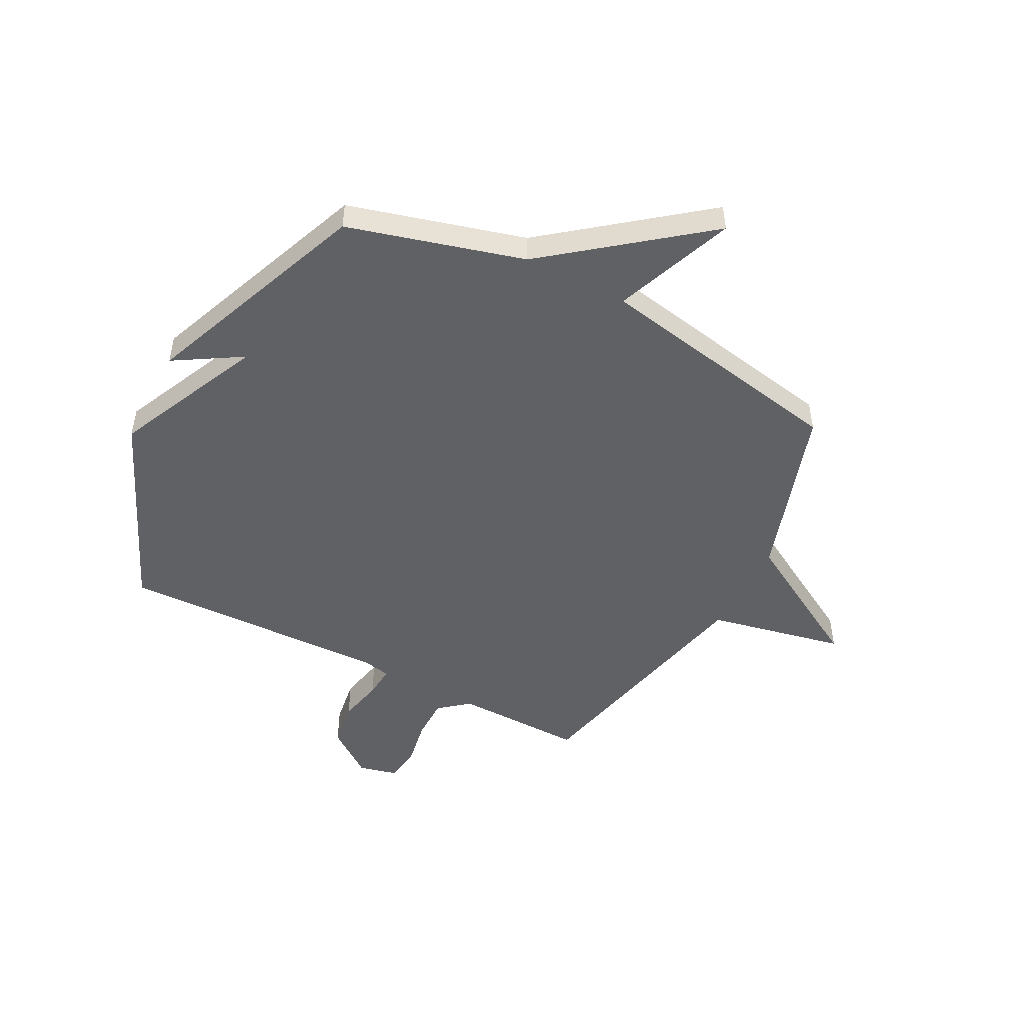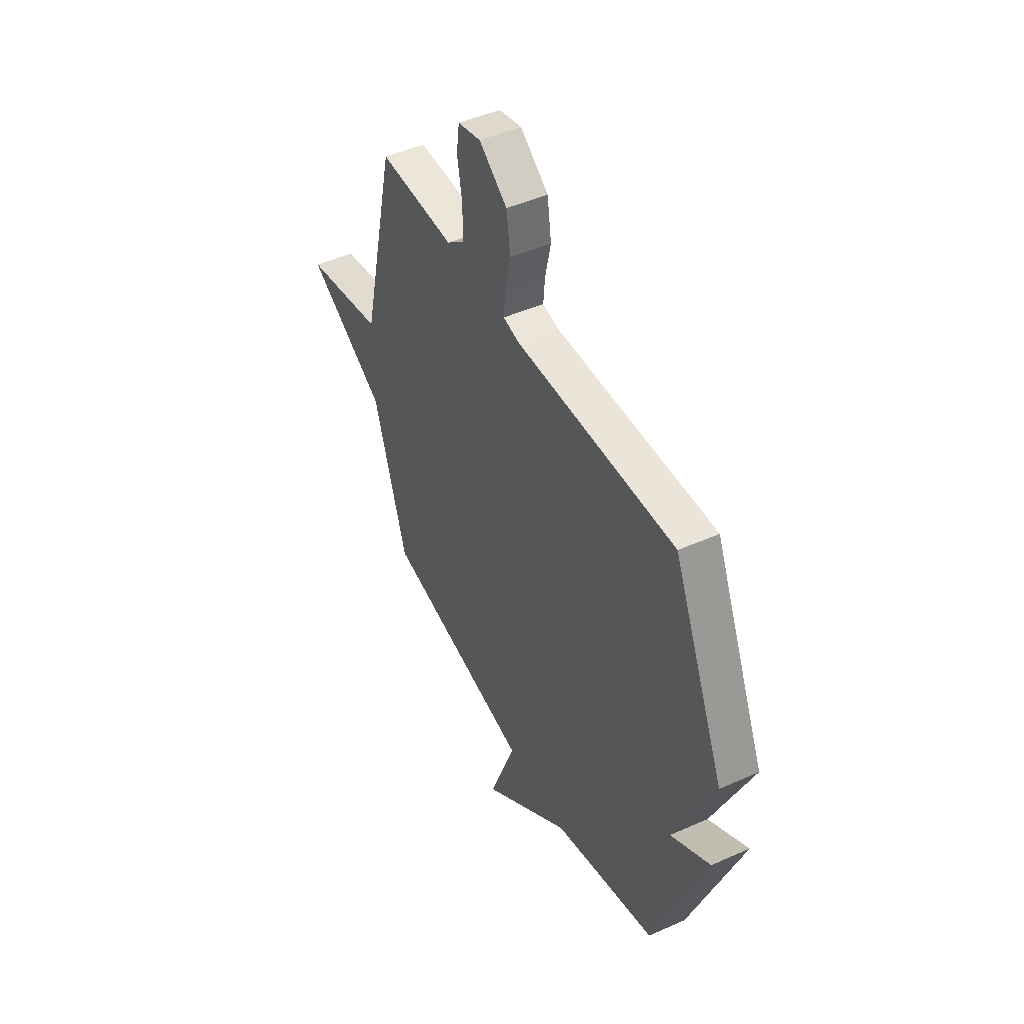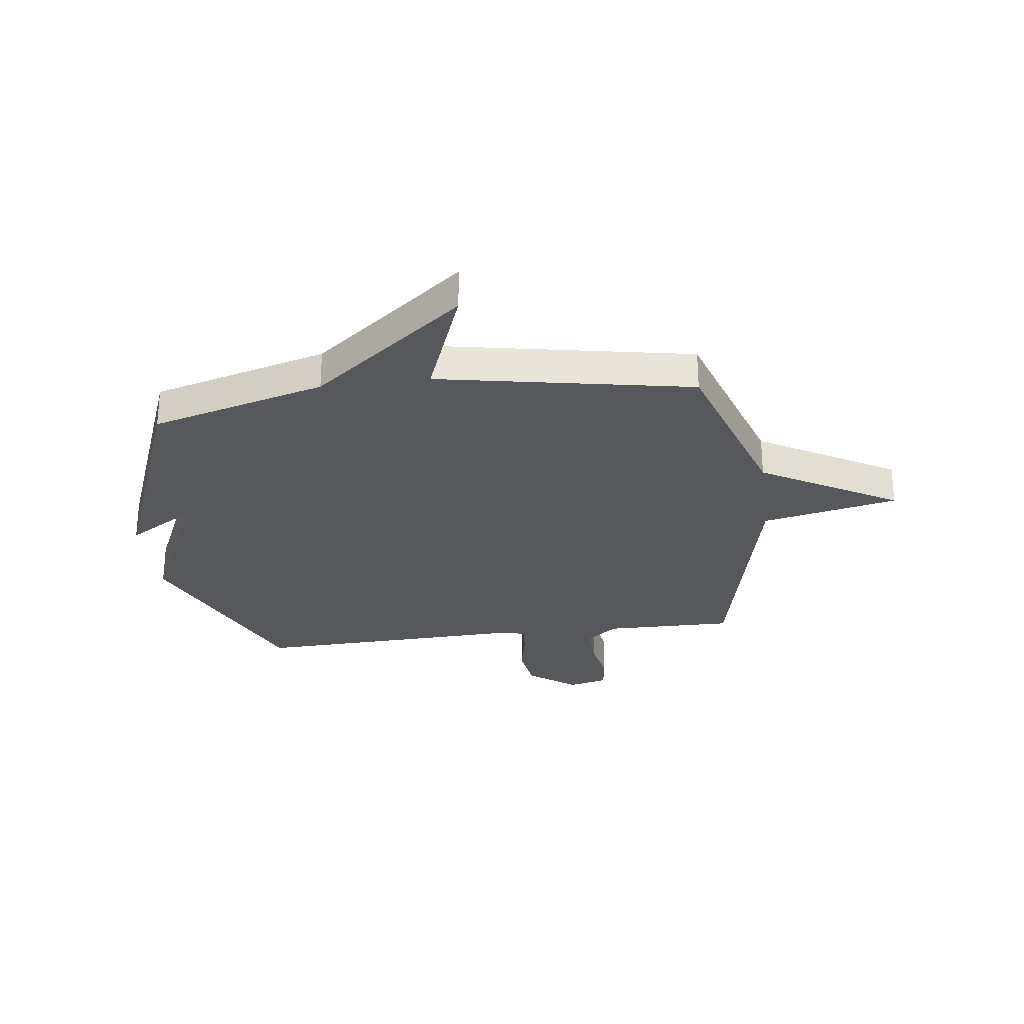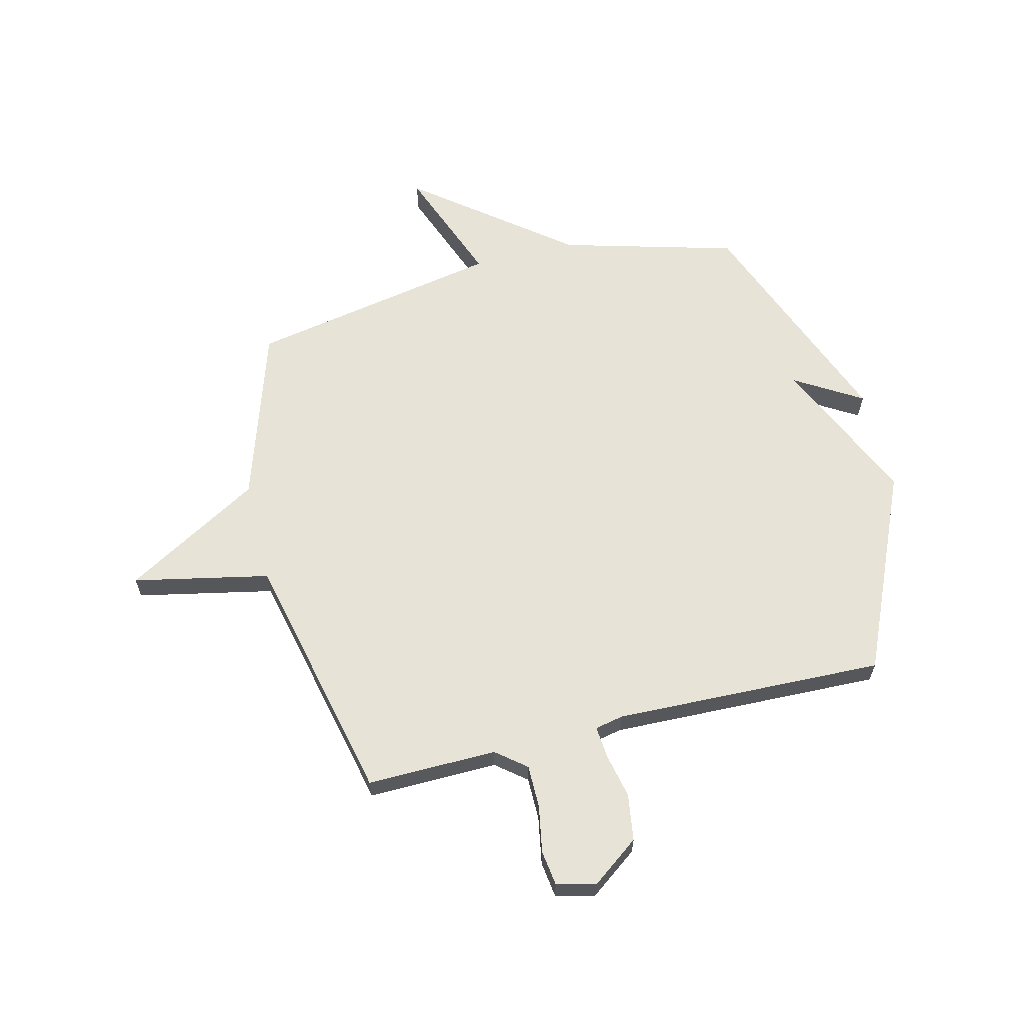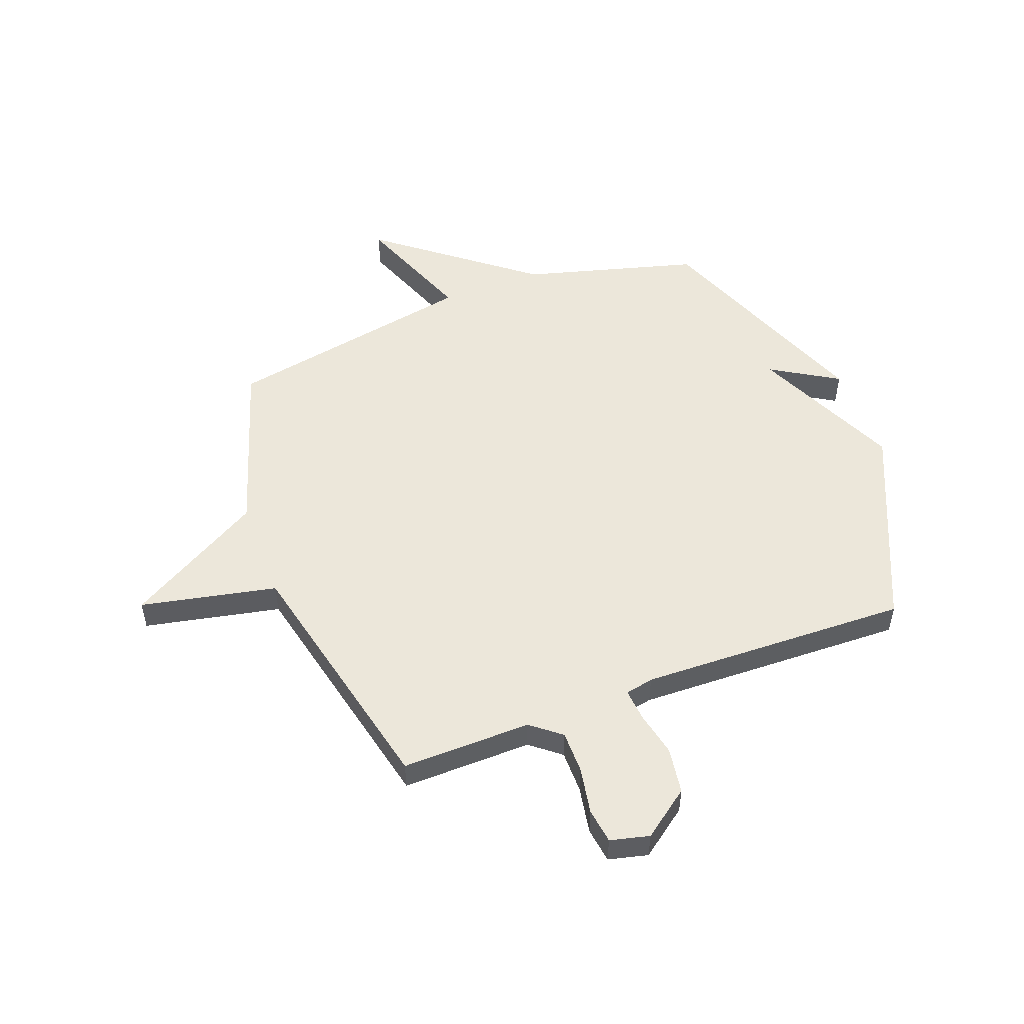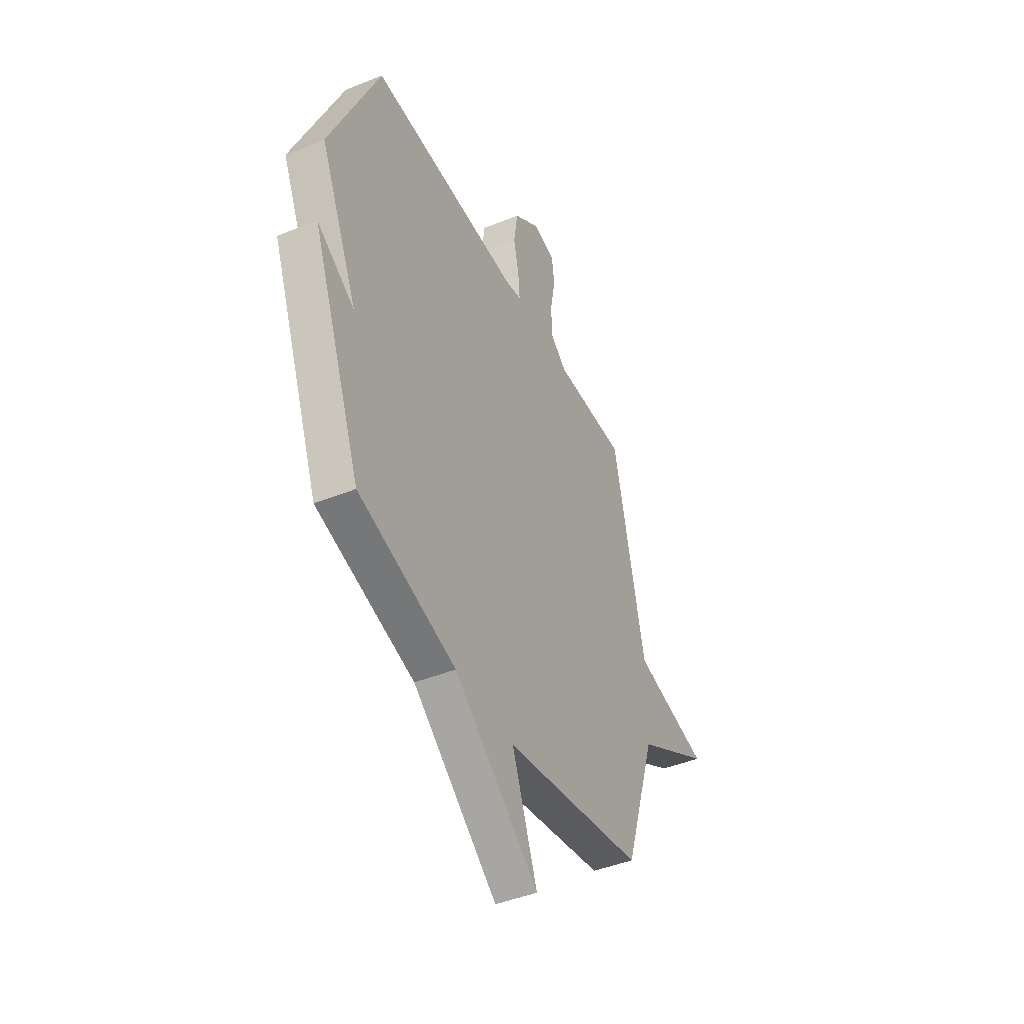
<metadata>
{"format":"obj","ext":"obj","renderer":"f3d","projection":"perspective","resolution":1024,"background":"white","views":[{"elev":-48.9,"azim":152.5,"up":"+Y"},{"elev":47.1,"azim":63.2,"up":"+Z"},{"elev":-28.3,"azim":-172.5,"up":"+Y"},{"elev":62.7,"azim":-13.9,"up":"+Y"},{"elev":51.8,"azim":-20.7,"up":"+Y"},{"elev":-44.0,"azim":115.4,"up":"+Z"}]}
</metadata>
<code>
v 0.5 0.07 0.5
v 0.665 0.07 0.125
v 0.54 0.07 -0.151
v 0.665 0.07 -0.075
v 0.5 0.07 -0.5
v 0.173 0.07 -0.59
v -0.112 0.07 -0.814
v -0.027 0.07 -0.59
v -0.5 0.07 -0.5
v -0.606 0.07 -0.171
v -0.86 0.07 -0.024
v -0.606 0.07 0.029
v -0.5 0.07 0.5
v -0.258 0.07 0.496
v -0.202 0.07 0.541
v -0.202 0.07 0.621
v -0.218 0.07 0.709
v -0.209 0.07 0.775
v -0.136 0.07 0.793
v -0.047 0.07 0.727
v -0.034 0.07 0.64
v -0.052 0.07 0.556
v -0.057 0.07 0.496
v -0.004 0.07 0.485
v 0.5 0 0.5
v 0.665 0 0.125
v 0.54 0 -0.151
v 0.665 0 -0.075
v 0.5 0 -0.5
v 0.173 0 -0.59
v -0.112 0 -0.814
v -0.027 0 -0.59
v -0.5 0 -0.5
v -0.606 0 -0.171
v -0.86 0 -0.024
v -0.606 0 0.029
v -0.5 0 0.5
v -0.258 0 0.496
v -0.202 0 0.541
v -0.202 0 0.621
v -0.218 0 0.709
v -0.209 0 0.775
v -0.136 0 0.793
v -0.047 0 0.727
v -0.034 0 0.64
v -0.052 0 0.556
v -0.057 0 0.496
v -0.004 0 0.485
f 20 21 22
f 19 20 22
f 18 19 22
f 17 18 22
f 16 17 22
f 15 16 22 23
f 14 15 23
f 12 13 14
f 12 14 23 24
f 10 11 12
f 1 2 3
f 24 1 3
f 12 24 3
f 10 12 3
f 9 10 3
f 8 9 3
f 4 5 6
f 3 4 6
f 8 3 6
f 6 7 8
f 46 45 44
f 46 44 43
f 46 43 42
f 46 42 41
f 46 41 40
f 47 46 40 39
f 47 39 38
f 38 37 36
f 48 47 38 36
f 36 35 34
f 27 26 25
f 27 25 48
f 27 48 36
f 27 36 34
f 27 34 33
f 27 33 32
f 30 29 28
f 30 28 27
f 30 27 32
f 32 31 30
f 1 25 26 2
f 2 26 27 3
f 3 27 28 4
f 4 28 29 5
f 5 29 30 6
f 6 30 31 7
f 7 31 32 8
f 8 32 33 9
f 9 33 34 10
f 10 34 35 11
f 11 35 36 12
f 12 36 37 13
f 13 37 38 14
f 14 38 39 15
f 15 39 40 16
f 16 40 41 17
f 17 41 42 18
f 18 42 43 19
f 19 43 44 20
f 20 44 45 21
f 21 45 46 22
f 22 46 47 23
f 23 47 48 24
f 24 48 25 1

</code>
